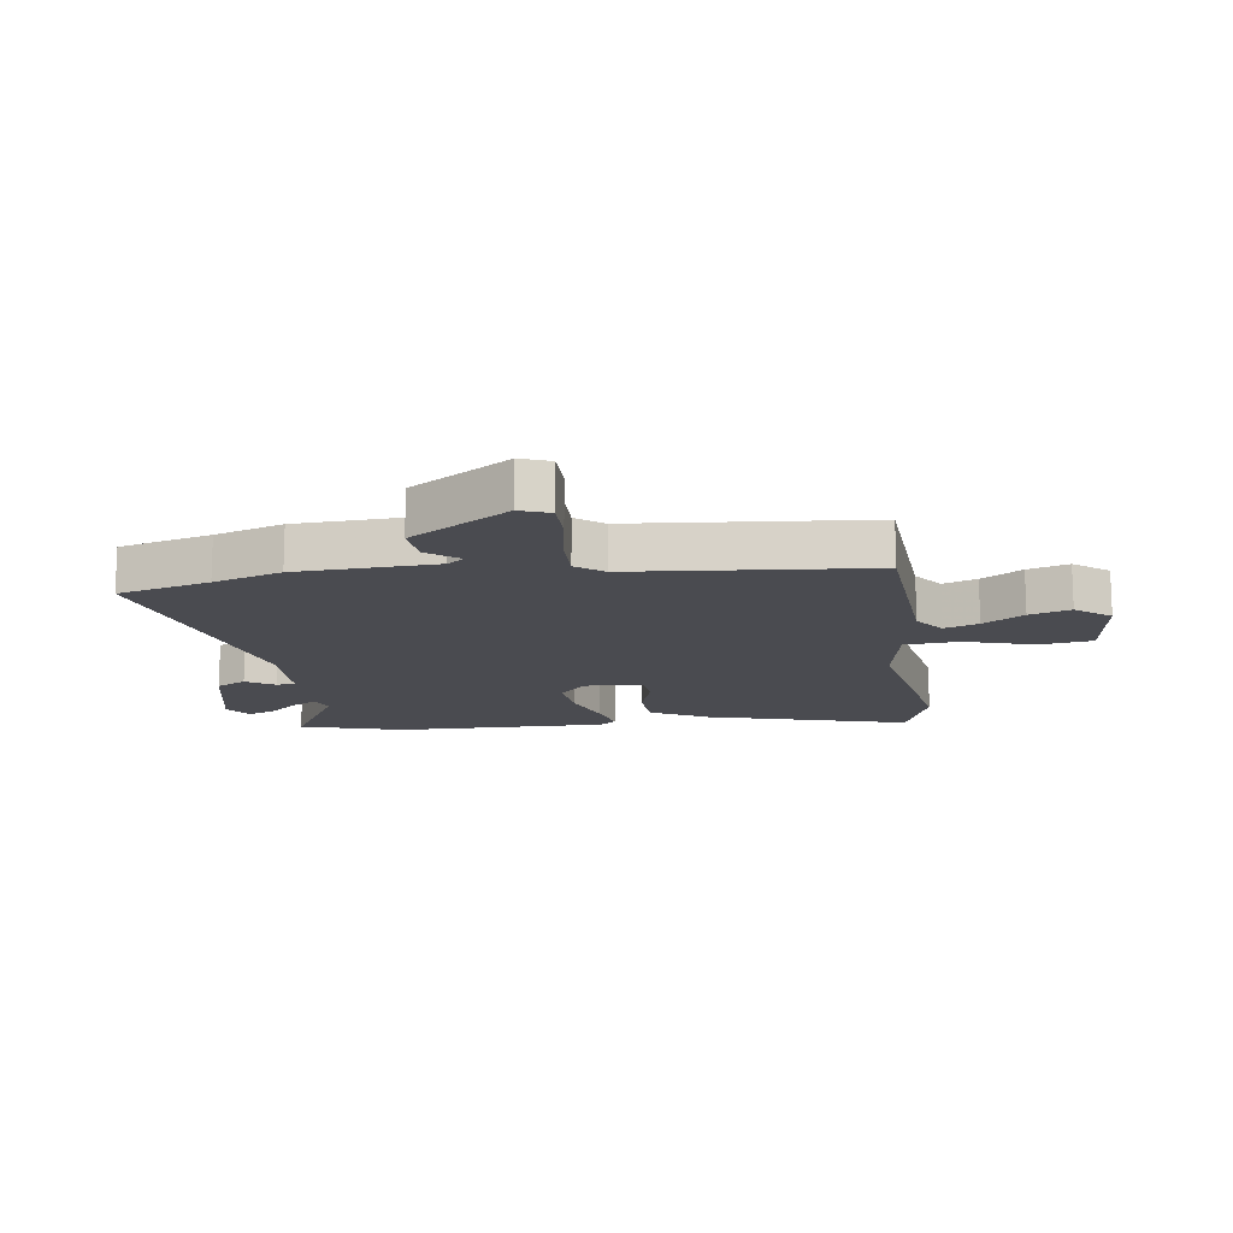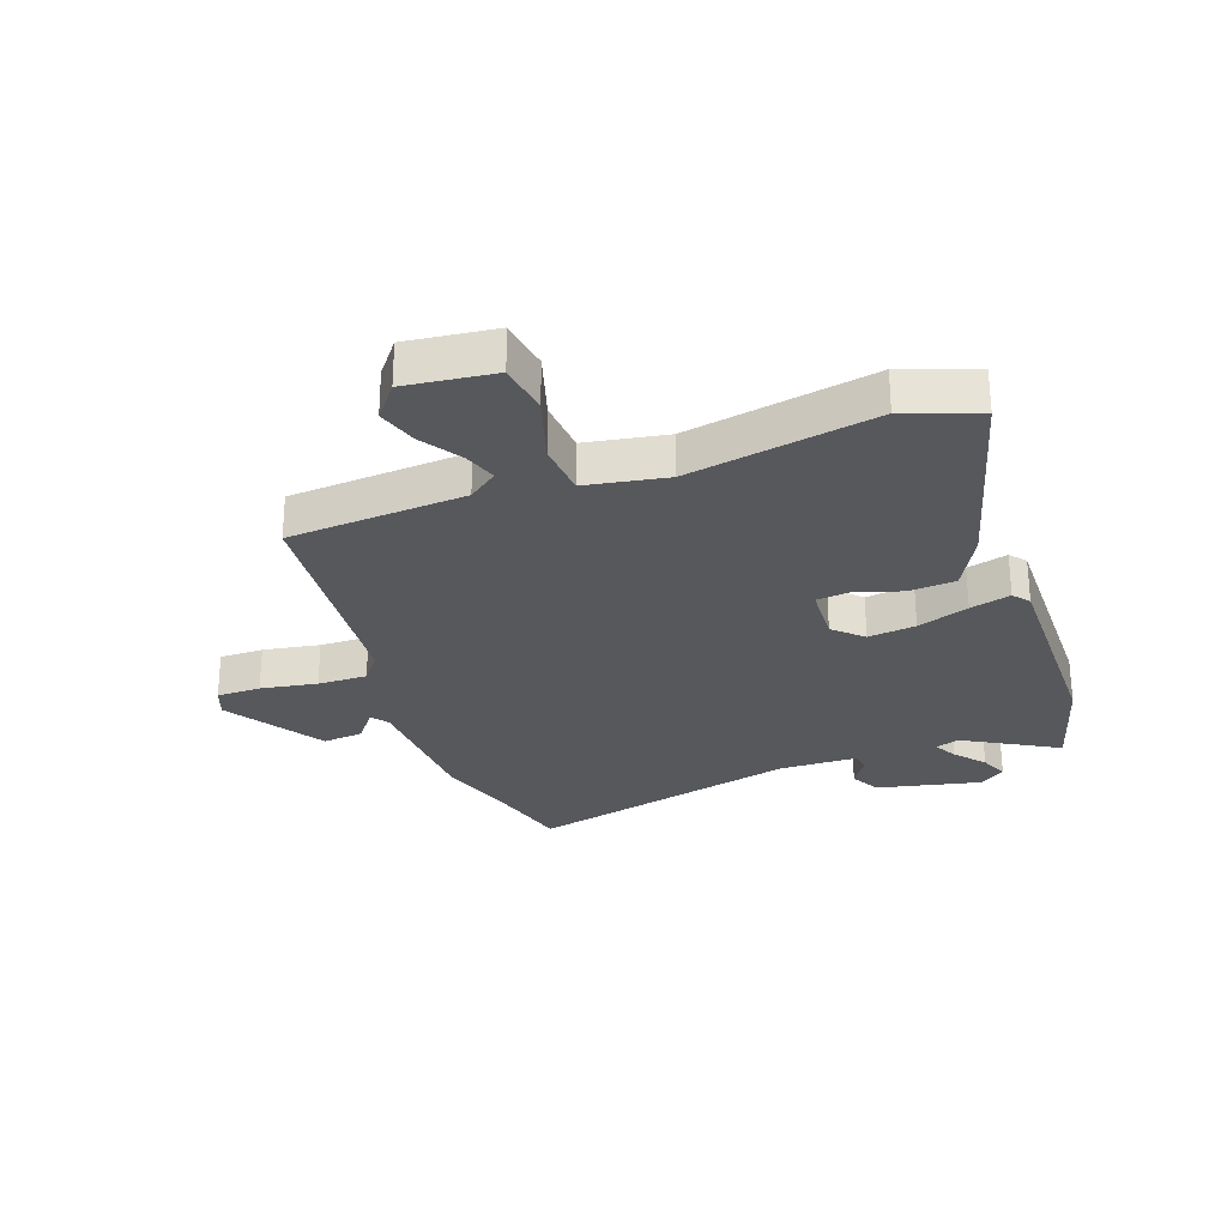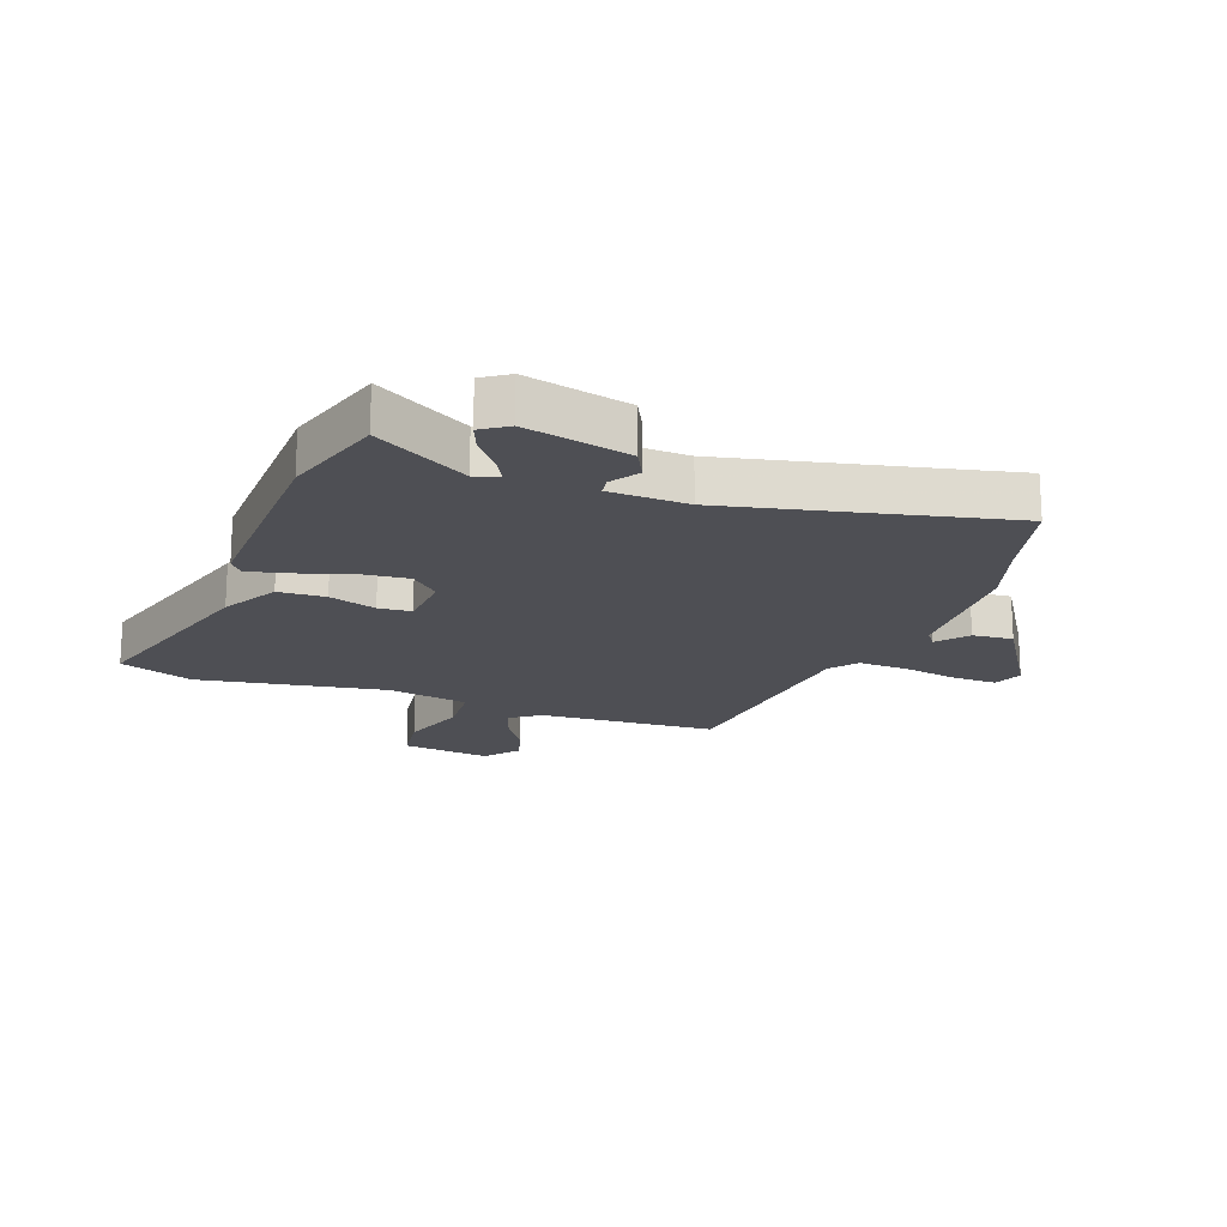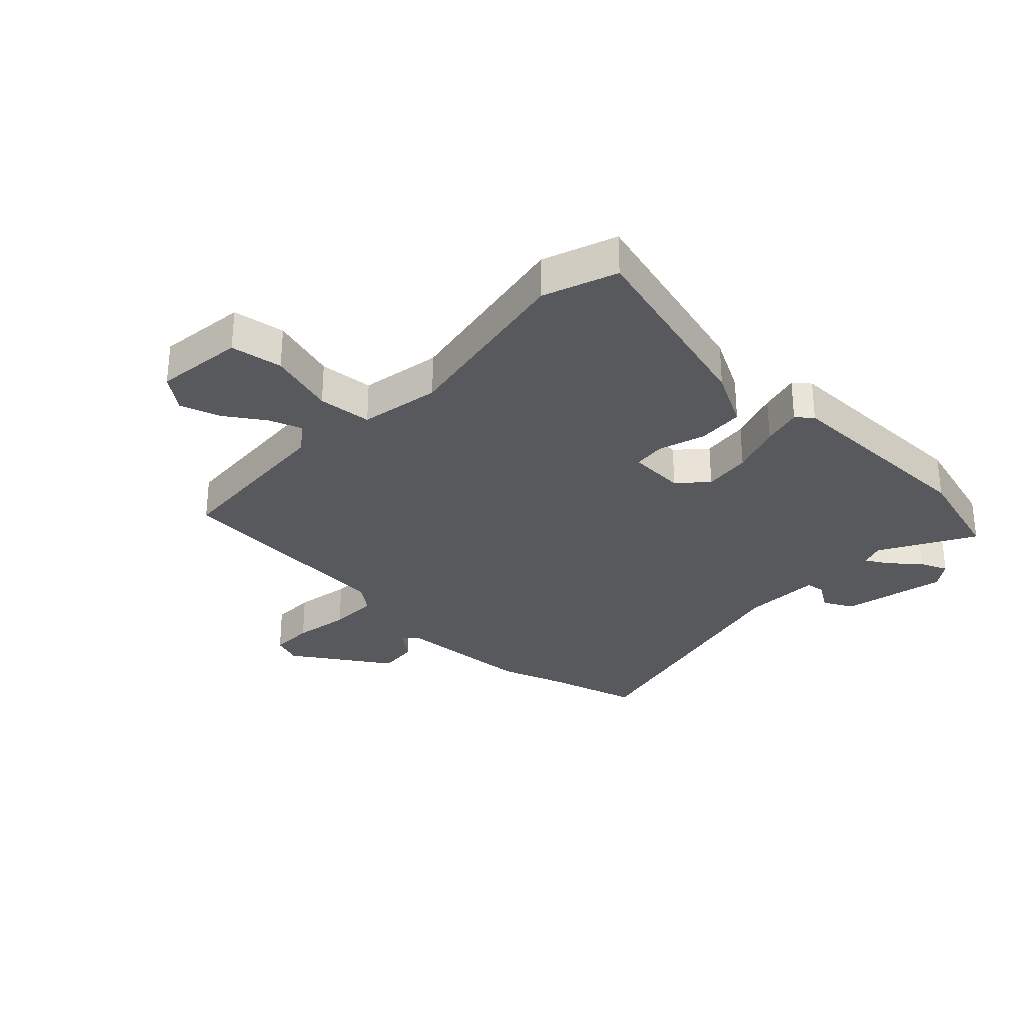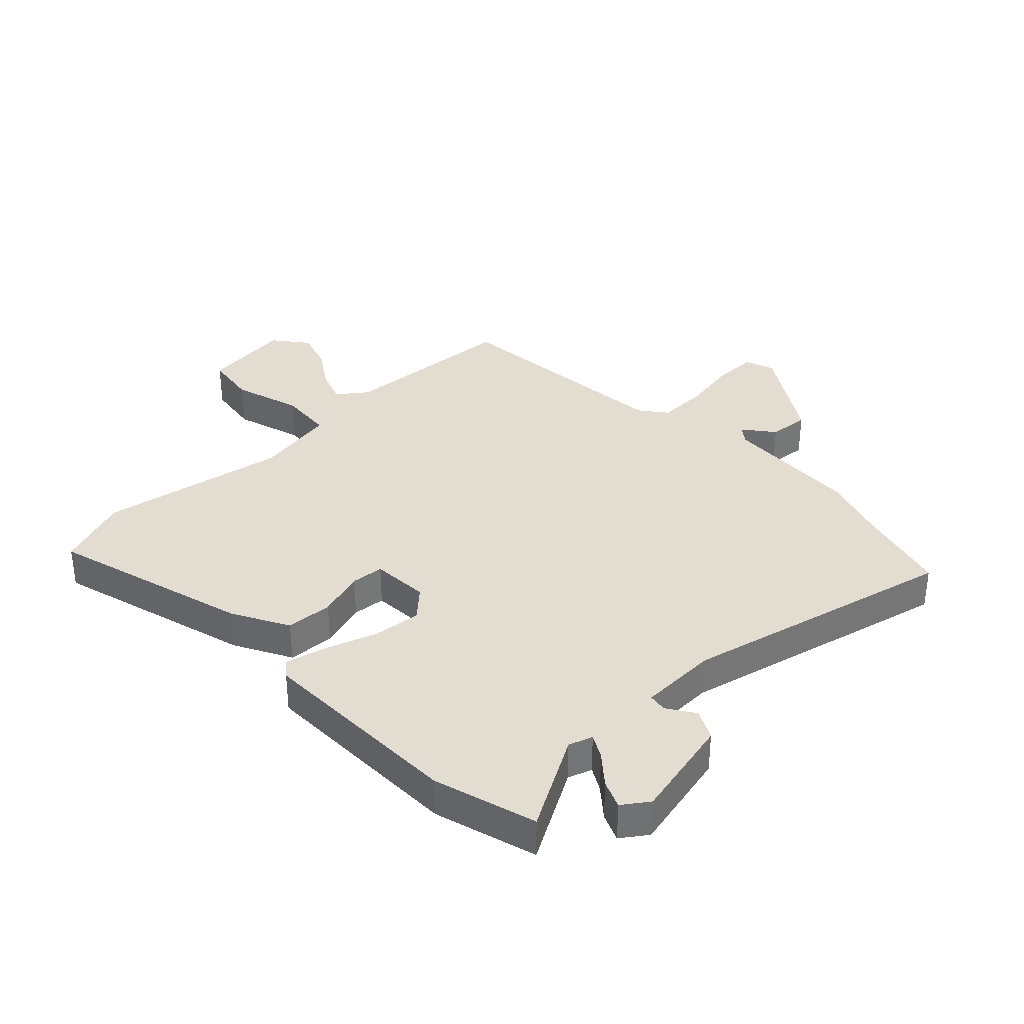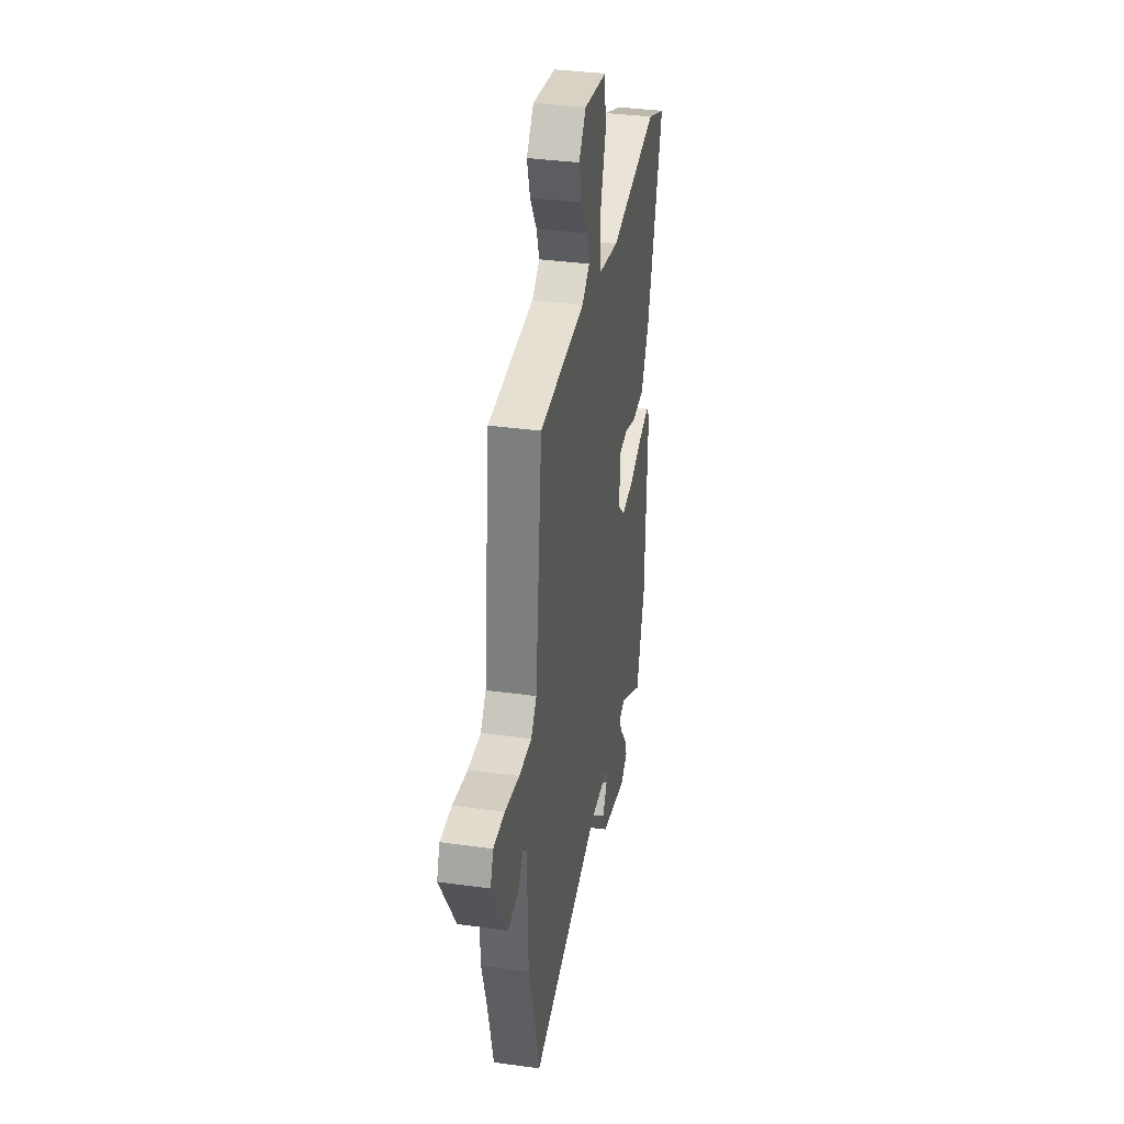
<metadata>
{"format":"obj","ext":"obj","renderer":"f3d","projection":"perspective","resolution":1024,"background":"white","views":[{"elev":-14.4,"azim":-80.7,"up":"+Y"},{"elev":-28.1,"azim":21.2,"up":"+Y"},{"elev":-18.4,"azim":160.5,"up":"+Y"},{"elev":-30.2,"azim":48.0,"up":"+Y"},{"elev":35.2,"azim":137.5,"up":"+Y"},{"elev":35.5,"azim":-79.6,"up":"+Z"}]}
</metadata>
<code>
v -0.429 0.07 0.503
v -0.125 0.07 0.516
v -0.074 0.07 0.552
v -0.093 0.07 0.61
v -0.136 0.07 0.679
v -0.156 0.07 0.748
v -0.109 0.07 0.805
v 0.043 0.07 0.783
v 0.054 0.07 0.693
v 0.016 0.07 0.579
v 0.021 0.07 0.486
v 0.159 0.07 0.458
v 0.481 0.07 0.508
v 0.605 0.07 0.459
v 0.502 0.07 0.121
v 0.448 0.07 0.026
v 0.368 0.07 0.023
v 0.288 0.07 0.05
v 0.232 0.07 0.046
v 0.224 0.07 -0.052
v 0.271 0.07 -0.098
v 0.353 0.07 -0.091
v 0.442 0.07 -0.063
v 0.512 0.07 -0.047
v 0.534 0.07 -0.075
v 0.521 0.07 -0.434
v 0.466 0.07 -0.608
v 0.309 0.07 -0.514
v 0.268 0.07 -0.527
v 0.289 0.07 -0.567
v 0.33 0.07 -0.618
v 0.349 0.07 -0.666
v 0.304 0.07 -0.696
v 0.127 0.07 -0.652
v 0.102 0.07 -0.601
v 0.134 0.07 -0.554
v 0.13 0.07 -0.522
v -0.004 0.07 -0.515
v -0.472 0.07 -0.614
v -0.51 0.07 -0.458
v -0.545 0.07 -0.342
v -0.551 0.07 -0.107
v -0.572 0.07 -0.078
v -0.614 0.07 -0.129
v -0.683 0.07 -0.134
v -0.786 0.07 0.035
v -0.766 0.07 0.085
v -0.691 0.07 0.083
v -0.595 0.07 0.064
v -0.511 0.07 0.06
v -0.474 0.07 0.105
v -0.429 0 0.503
v -0.125 0 0.516
v -0.074 0 0.552
v -0.093 0 0.61
v -0.136 0 0.679
v -0.156 0 0.748
v -0.109 0 0.805
v 0.043 0 0.783
v 0.054 0 0.693
v 0.016 0 0.579
v 0.021 0 0.486
v 0.159 0 0.458
v 0.481 0 0.508
v 0.605 0 0.459
v 0.502 0 0.121
v 0.448 0 0.026
v 0.368 0 0.023
v 0.288 0 0.05
v 0.232 0 0.046
v 0.224 0 -0.052
v 0.271 0 -0.098
v 0.353 0 -0.091
v 0.442 0 -0.063
v 0.512 0 -0.047
v 0.534 0 -0.075
v 0.521 0 -0.434
v 0.466 0 -0.608
v 0.309 0 -0.514
v 0.268 0 -0.527
v 0.289 0 -0.567
v 0.33 0 -0.618
v 0.349 0 -0.666
v 0.304 0 -0.696
v 0.127 0 -0.652
v 0.102 0 -0.601
v 0.134 0 -0.554
v 0.13 0 -0.522
v -0.004 0 -0.515
v -0.472 0 -0.614
v -0.51 0 -0.458
v -0.545 0 -0.342
v -0.551 0 -0.107
v -0.572 0 -0.078
v -0.614 0 -0.129
v -0.683 0 -0.134
v -0.786 0 0.035
v -0.766 0 0.085
v -0.691 0 0.083
v -0.595 0 0.064
v -0.511 0 0.06
v -0.474 0 0.105
f 46 47 48 49
f 46 49 50
f 43 44 45 46
f 43 46 50
f 42 43 50 51
f 40 41 42 51
f 38 39 40 51
f 33 34 35 36
f 33 36 37
f 30 31 32 33
f 29 30 33 37
f 28 29 37 38
f 26 27 28
f 22 23 24 25
f 22 25 26 28
f 15 16 17 18
f 15 18 19
f 12 13 14 15
f 11 12 15 19
f 7 8 9 10
f 7 10 11
f 4 5 6 7
f 3 4 7 11
f 2 3 11 19
f 21 22 28 38
f 20 21 38 51
f 19 20 51
f 1 2 19 51
f 100 99 98 97
f 101 100 97
f 97 96 95 94
f 101 97 94
f 102 101 94 93
f 102 93 92 91
f 102 91 90 89
f 87 86 85 84
f 88 87 84
f 84 83 82 81
f 88 84 81 80
f 89 88 80 79
f 79 78 77
f 76 75 74 73
f 79 77 76 73
f 69 68 67 66
f 70 69 66
f 66 65 64 63
f 70 66 63 62
f 61 60 59 58
f 62 61 58
f 58 57 56 55
f 62 58 55 54
f 70 62 54 53
f 89 79 73 72
f 102 89 72 71
f 102 71 70
f 102 70 53 52
f 1 52 53 2
f 2 53 54 3
f 3 54 55 4
f 4 55 56 5
f 5 56 57 6
f 6 57 58 7
f 7 58 59 8
f 8 59 60 9
f 9 60 61 10
f 10 61 62 11
f 11 62 63 12
f 12 63 64 13
f 13 64 65 14
f 14 65 66 15
f 15 66 67 16
f 16 67 68 17
f 17 68 69 18
f 18 69 70 19
f 19 70 71 20
f 20 71 72 21
f 21 72 73 22
f 22 73 74 23
f 23 74 75 24
f 24 75 76 25
f 25 76 77 26
f 26 77 78 27
f 27 78 79 28
f 28 79 80 29
f 29 80 81 30
f 30 81 82 31
f 31 82 83 32
f 32 83 84 33
f 33 84 85 34
f 34 85 86 35
f 35 86 87 36
f 36 87 88 37
f 37 88 89 38
f 38 89 90 39
f 39 90 91 40
f 40 91 92 41
f 41 92 93 42
f 42 93 94 43
f 43 94 95 44
f 44 95 96 45
f 45 96 97 46
f 46 97 98 47
f 47 98 99 48
f 48 99 100 49
f 49 100 101 50
f 50 101 102 51
f 51 102 52 1

</code>
